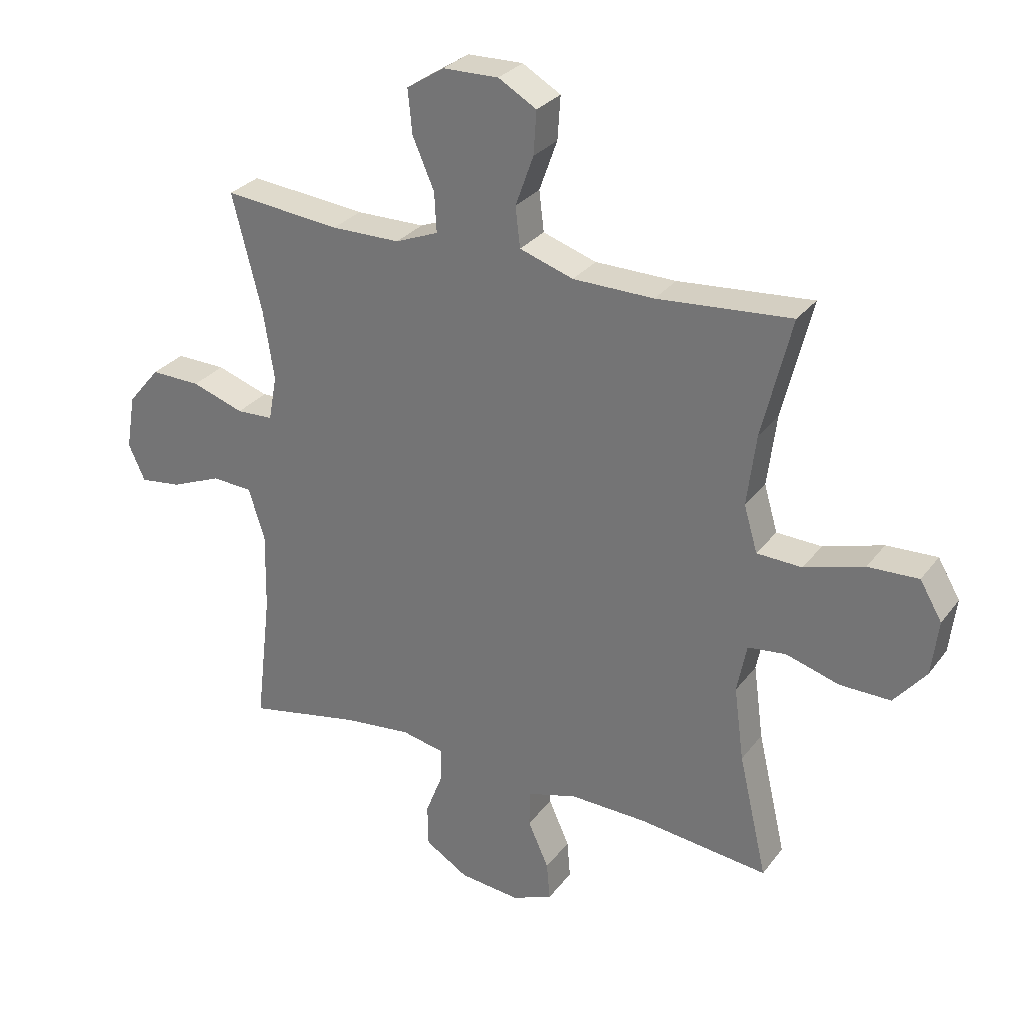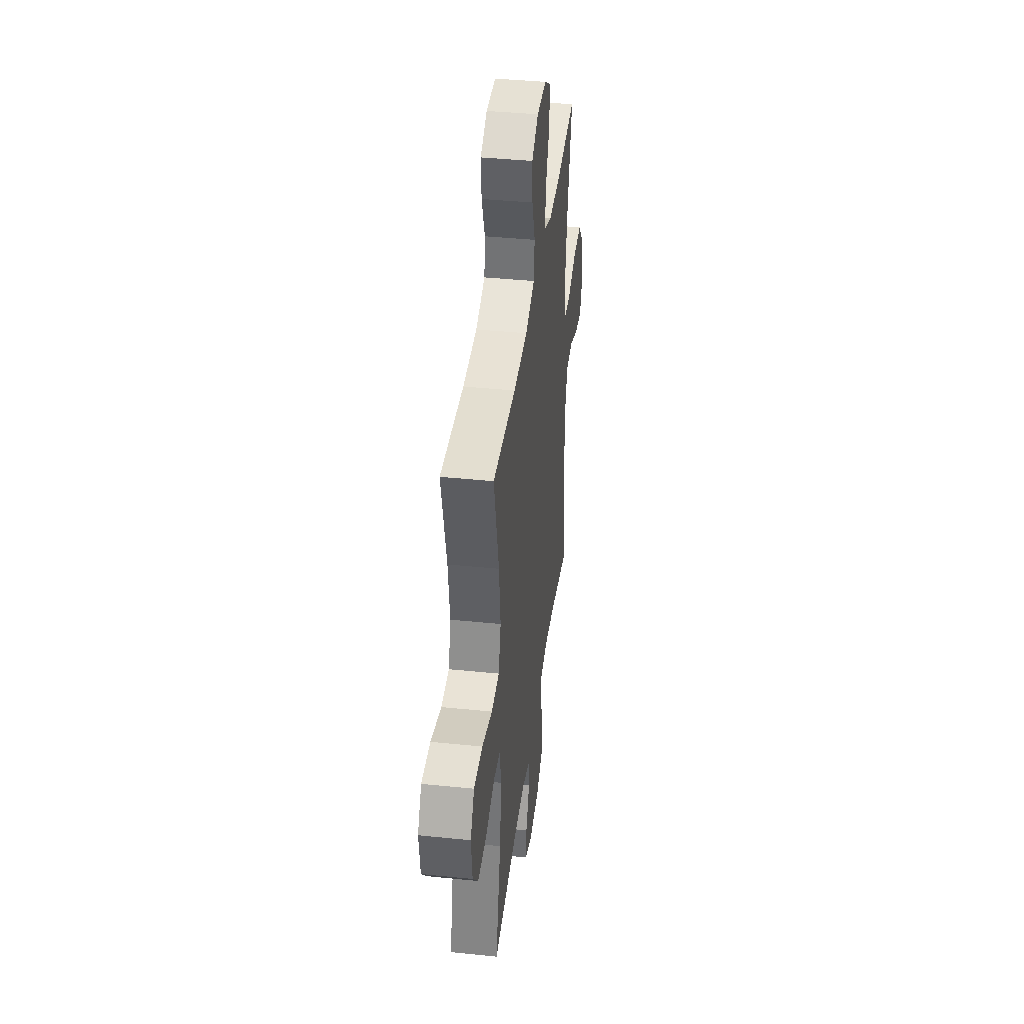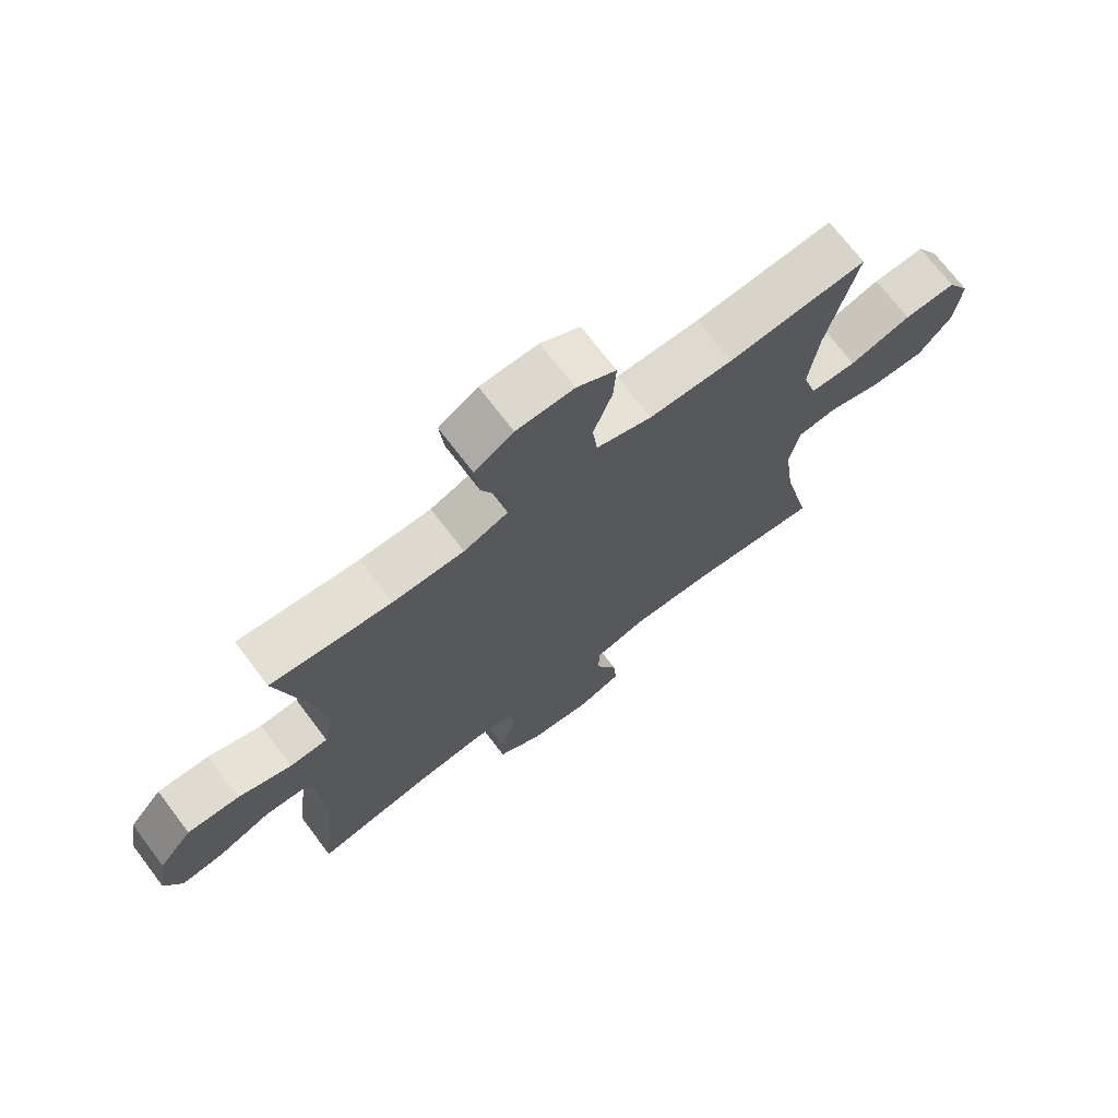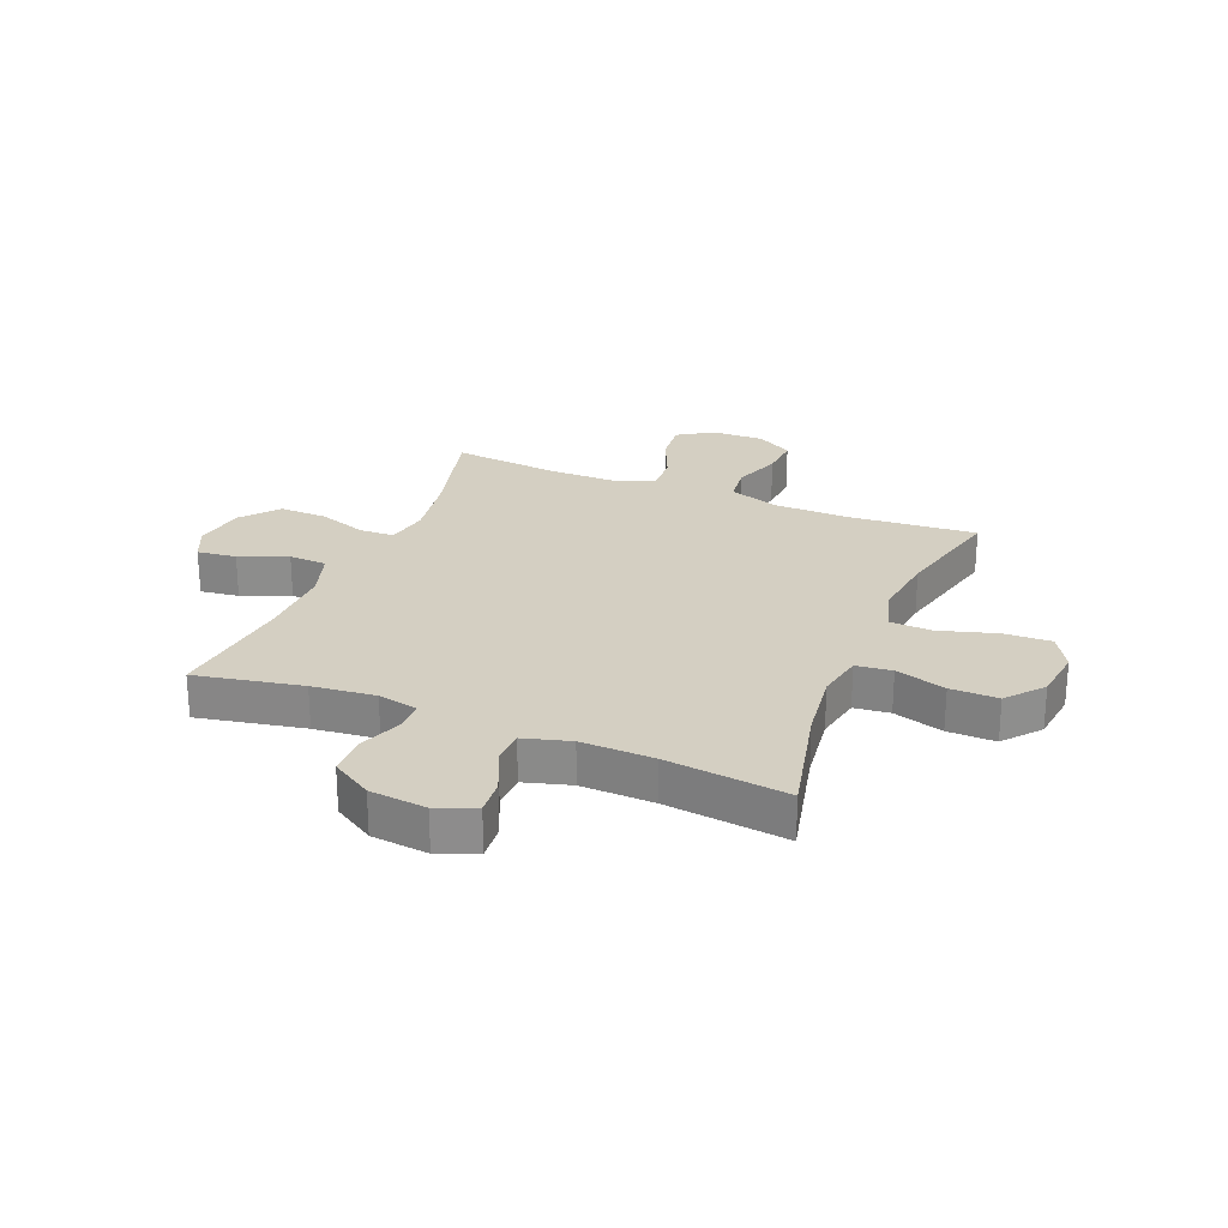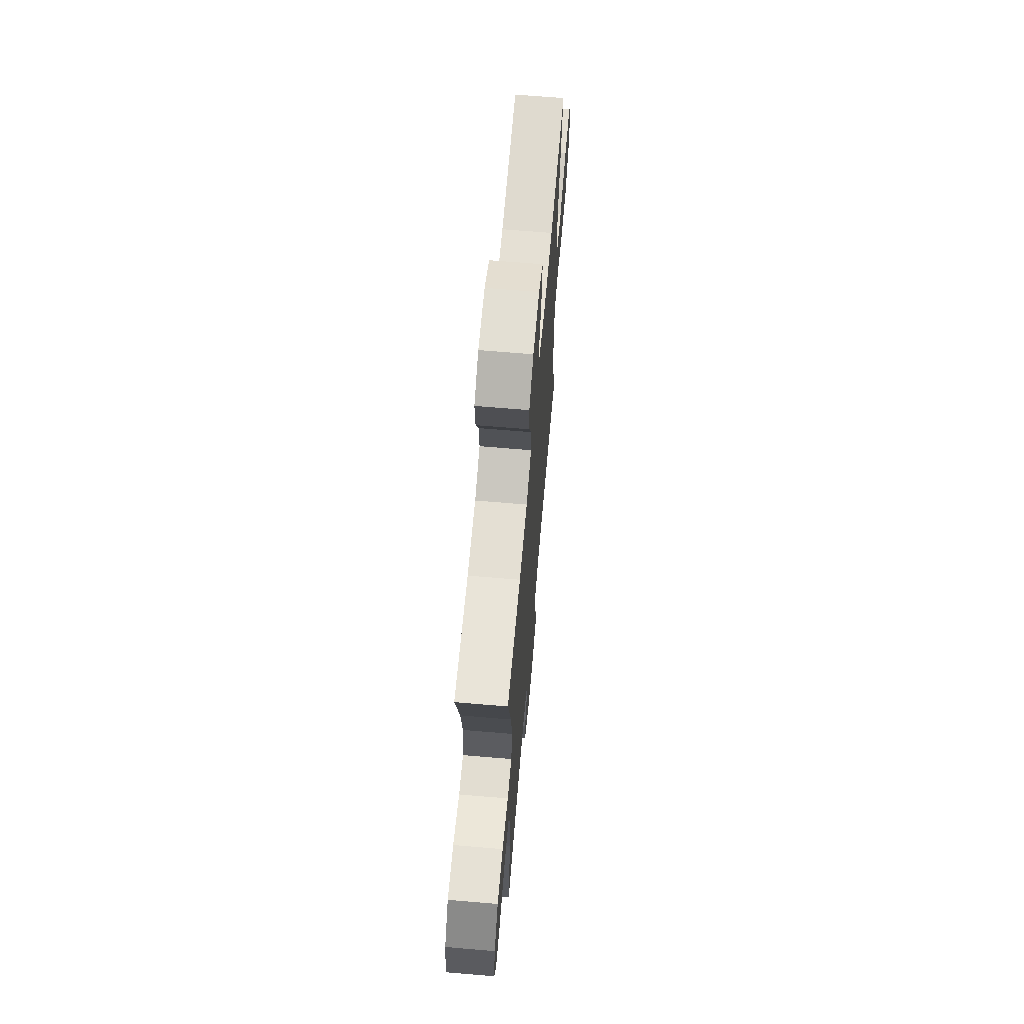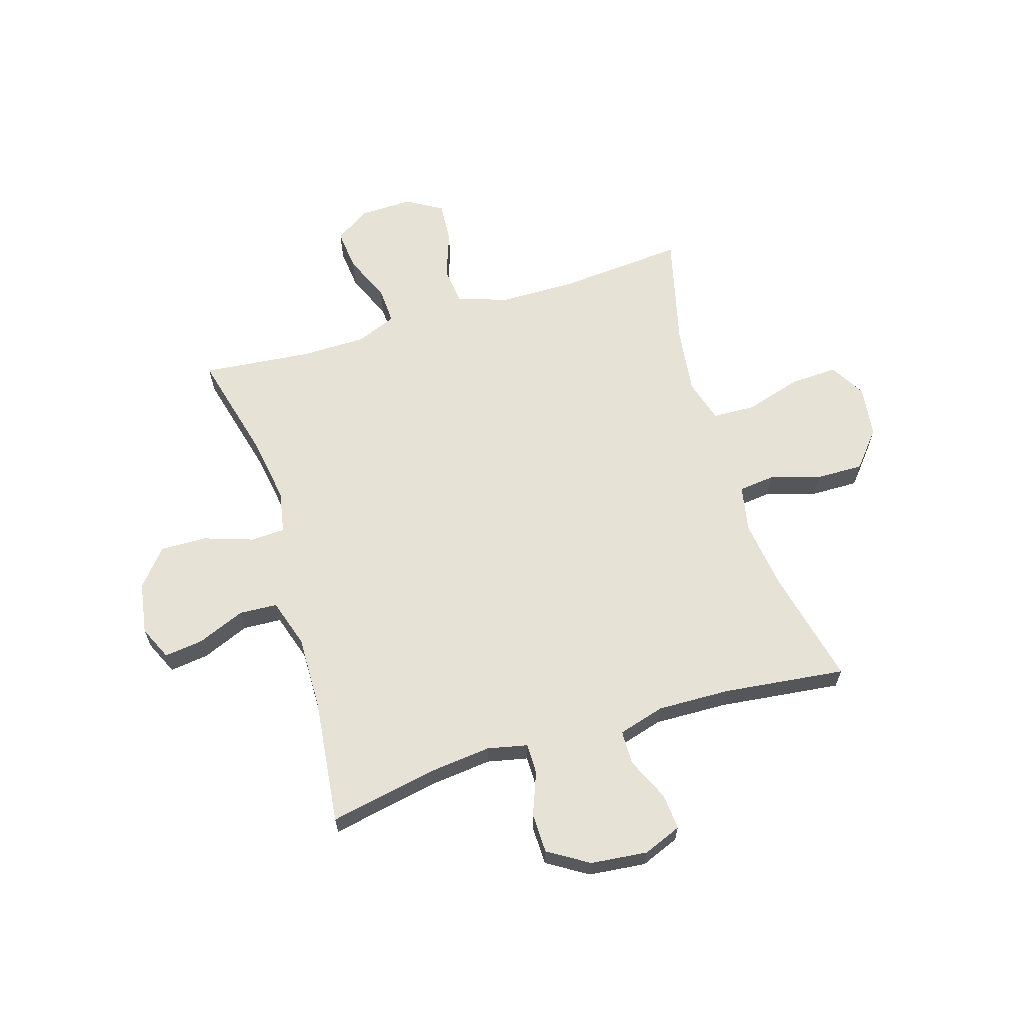
<metadata>
{"format":"obj","ext":"obj","renderer":"f3d","projection":"perspective","resolution":1024,"background":"white","views":[{"elev":28.9,"azim":-150.5,"up":"+Z"},{"elev":40.1,"azim":-82.8,"up":"+Z"},{"elev":71.3,"azim":142.8,"up":"+Z"},{"elev":25.6,"azim":-157.8,"up":"+Y"},{"elev":66.1,"azim":94.9,"up":"+Z"},{"elev":64.0,"azim":162.9,"up":"+Y"}]}
</metadata>
<code>
o path3980
v -0.4534 0.0375 0.2874
v -0.4379 0.0375 0.1652
v -0.461 0.0375 0.08607
v -0.5387 0.0375 0.08291
v -0.6413 0.0375 0.1136
v -0.7281 0.0375 0.1171
v -0.766 0.0375 0.05228
v -0.754 0.0375 -0.04227
v -0.6991 0.0375 -0.1081
v -0.6121 0.0375 -0.1068
v -0.5203 0.0375 -0.07925
v -0.4551 0.0375 -0.08664
v -0.4384 0.0375 -0.1709
v -0.4553 0.0375 -0.2982
v -0.5041 0.0375 -0.5099
v -0.2817 0.0375 -0.4836
v -0.1493 0.0375 -0.4797
v -0.06428 0.0375 -0.5039
v -0.06283 0.0375 -0.5663
v -0.09844 0.0375 -0.6452
v -0.1039 0.0375 -0.7108
v -0.03388 0.0375 -0.7388
v 0.06986 0.0375 -0.7278
v 0.1437 0.0375 -0.6819
v 0.145 0.0375 -0.609
v 0.1147 0.0375 -0.5315
v 0.1146 0.0375 -0.4756
v 0.188 0.0375 -0.4598
v 0.3034 0.0375 -0.472
v 0.4978 0.0375 -0.5099
v 0.4711 0.0375 -0.2822
v 0.4683 0.0375 -0.146
v 0.4963 0.0375 -0.05745
v 0.5659 0.0375 -0.0535
v 0.6527 0.0375 -0.08891
v 0.7237 0.0375 -0.09786
v 0.752 0.0375 -0.03552
v 0.7361 0.0375 0.05886
v 0.6809 0.0375 0.125
v 0.5953 0.0375 0.1227
v 0.5058 0.0375 0.09254
v 0.443 0.0375 0.09502
v 0.4285 0.0375 0.1722
v 0.4471 0.0375 0.2916
v 0.4978 0.0375 0.4918
v 0.2982 0.0375 0.4716
v 0.1803 0.0375 0.4722
v 0.1068 0.0375 0.5015
v 0.1104 0.0375 0.5694
v 0.1475 0.0375 0.6551
v 0.155 0.0375 0.7304
v 0.09082 0.0375 0.7716
v -0.004618 0.0375 0.7733
v -0.07001 0.0375 0.735
v -0.06517 0.0375 0.6609
v -0.03426 0.0375 0.575
v -0.04248 0.0375 0.5061
v -0.1346 0.0375 0.4755
v -0.2733 0.0375 0.4735
v -0.5041 0.0375 0.4918
v -0.4534 -0.0375 0.2874
v -0.4379 -0.0375 0.1652
v -0.461 -0.0375 0.08607
v -0.5387 -0.0375 0.08291
v -0.6413 -0.0375 0.1136
v -0.7281 -0.0375 0.1171
v -0.766 -0.0375 0.05228
v -0.754 -0.0375 -0.04227
v -0.6991 -0.0375 -0.1081
v -0.6121 -0.0375 -0.1068
v -0.5203 -0.0375 -0.07925
v -0.4551 -0.0375 -0.08664
v -0.4384 -0.0375 -0.1709
v -0.4553 -0.0375 -0.2982
v -0.5041 -0.0375 -0.5099
v -0.2817 -0.0375 -0.4836
v -0.1493 -0.0375 -0.4797
v -0.06428 -0.0375 -0.5039
v -0.06283 -0.0375 -0.5663
v -0.09844 -0.0375 -0.6452
v -0.1039 -0.0375 -0.7108
v -0.03388 -0.0375 -0.7388
v 0.06986 -0.0375 -0.7278
v 0.1437 -0.0375 -0.6819
v 0.145 -0.0375 -0.609
v 0.1147 -0.0375 -0.5315
v 0.1146 -0.0375 -0.4756
v 0.188 -0.0375 -0.4598
v 0.3034 -0.0375 -0.472
v 0.4978 -0.0375 -0.5099
v 0.4711 -0.0375 -0.2822
v 0.4683 -0.0375 -0.146
v 0.4963 -0.0375 -0.05745
v 0.5659 -0.0375 -0.0535
v 0.6527 -0.0375 -0.08891
v 0.7237 -0.0375 -0.09786
v 0.752 -0.0375 -0.03552
v 0.7361 -0.0375 0.05886
v 0.6809 -0.0375 0.125
v 0.5953 -0.0375 0.1227
v 0.5058 -0.0375 0.09254
v 0.443 -0.0375 0.09502
v 0.4285 -0.0375 0.1722
v 0.4471 -0.0375 0.2916
v 0.4978 -0.0375 0.4918
v 0.2982 -0.0375 0.4716
v 0.1803 -0.0375 0.4722
v 0.1068 -0.0375 0.5015
v 0.1104 -0.0375 0.5694
v 0.1475 -0.0375 0.6551
v 0.155 -0.0375 0.7304
v 0.09082 -0.0375 0.7716
v -0.004618 -0.0375 0.7733
v -0.07001 -0.0375 0.735
v -0.06517 -0.0375 0.6609
v -0.03426 -0.0375 0.575
v -0.04248 -0.0375 0.5061
v -0.1346 -0.0375 0.4755
v -0.2733 -0.0375 0.4735
v -0.5041 -0.0375 0.4918
v 0.09082 0.0375 0.7716
v -0.004618 0.0375 0.7733
v -0.07001 0.0375 0.735
v -0.07001 0.0375 0.735
v 0.155 0.0375 0.7304
v 0.155 0.0375 0.7304
v -0.06517 0.0375 0.6609
v 0.1475 0.0375 0.6551
v -0.03426 0.0375 0.575
v 0.1104 0.0375 0.5694
v -0.04248 0.0375 0.5061
v -0.04248 0.0375 0.5061
v 0.1068 0.0375 0.5015
v 0.1068 0.0375 0.5015
v -0.1346 0.0375 0.4755
v 0.1803 0.0375 0.4722
v -0.2733 0.0375 0.4735
v -0.5041 0.0375 0.4918
v -0.5041 0.0375 0.4918
v 0.4978 0.0375 0.4918
v 0.4978 0.0375 0.4918
v 0.2982 0.0375 0.4716
v 0.4471 0.0375 0.2916
v -0.4534 0.0375 0.2874
v 0.4285 0.0375 0.1722
v -0.4379 0.0375 0.1652
v 0.443 0.0375 0.09502
v 0.443 0.0375 0.09502
v -0.461 0.0375 0.08607
v -0.461 0.0375 0.08607
v 0.7361 0.0375 0.05886
v 0.6809 0.0375 0.125
v 0.5953 0.0375 0.1227
v 0.5058 0.0375 0.09254
v -0.6413 0.0375 0.1136
v -0.7281 0.0375 0.1171
v -0.7281 0.0375 0.1171
v -0.766 0.0375 0.05228
v -0.5387 0.0375 0.08291
v 0.752 0.0375 -0.03552
v -0.754 0.0375 -0.04227
v 0.7237 0.0375 -0.09786
v 0.7237 0.0375 -0.09786
v -0.6991 0.0375 -0.1081
v 0.6527 0.0375 -0.08891
v 0.5659 0.0375 -0.0535
v 0.4963 0.0375 -0.05745
v 0.4963 0.0375 -0.05745
v 0.4683 0.0375 -0.146
v -0.5203 0.0375 -0.07925
v -0.4551 0.0375 -0.08664
v -0.4551 0.0375 -0.08664
v -0.6121 0.0375 -0.1068
v -0.4384 0.0375 -0.1709
v 0.4711 0.0375 -0.2822
v -0.4553 0.0375 -0.2982
v 0.4978 0.0375 -0.5099
v 0.4978 0.0375 -0.5099
v 0.3034 0.0375 -0.472
v 0.188 0.0375 -0.4598
v 0.1146 0.0375 -0.4756
v 0.1146 0.0375 -0.4756
v 0.1147 0.0375 -0.5315
v -0.1493 0.0375 -0.4797
v -0.06428 0.0375 -0.5039
v -0.06428 0.0375 -0.5039
v -0.2817 0.0375 -0.4836
v -0.5041 0.0375 -0.5099
v -0.5041 0.0375 -0.5099
v -0.06283 0.0375 -0.5663
v 0.145 0.0375 -0.609
v -0.09844 0.0375 -0.6452
v 0.1437 0.0375 -0.6819
v -0.1039 0.0375 -0.7108
v -0.1039 0.0375 -0.7108
v 0.06986 0.0375 -0.7278
v -0.03388 0.0375 -0.7388
v 0.09082 -0.0375 0.7716
v -0.004618 -0.0375 0.7733
v -0.07001 -0.0375 0.735
v -0.07001 -0.0375 0.735
v 0.155 -0.0375 0.7304
v 0.155 -0.0375 0.7304
v -0.06517 -0.0375 0.6609
v 0.1475 -0.0375 0.6551
v -0.03426 -0.0375 0.575
v 0.1104 -0.0375 0.5694
v -0.04248 -0.0375 0.5061
v -0.04248 -0.0375 0.5061
v 0.1068 -0.0375 0.5015
v 0.1068 -0.0375 0.5015
v -0.1346 -0.0375 0.4755
v 0.1803 -0.0375 0.4722
v -0.2733 -0.0375 0.4735
v -0.5041 -0.0375 0.4918
v -0.5041 -0.0375 0.4918
v 0.4978 -0.0375 0.4918
v 0.4978 -0.0375 0.4918
v 0.2982 -0.0375 0.4716
v 0.4471 -0.0375 0.2916
v -0.4534 -0.0375 0.2874
v 0.4285 -0.0375 0.1722
v -0.4379 -0.0375 0.1652
v 0.443 -0.0375 0.09502
v 0.443 -0.0375 0.09502
v -0.461 -0.0375 0.08607
v -0.461 -0.0375 0.08607
v 0.7361 -0.0375 0.05886
v 0.6809 -0.0375 0.125
v 0.5953 -0.0375 0.1227
v 0.5058 -0.0375 0.09254
v -0.6413 -0.0375 0.1136
v -0.7281 -0.0375 0.1171
v -0.7281 -0.0375 0.1171
v -0.766 -0.0375 0.05228
v -0.5387 -0.0375 0.08291
v 0.752 -0.0375 -0.03552
v -0.754 -0.0375 -0.04227
v 0.7237 -0.0375 -0.09786
v 0.7237 -0.0375 -0.09786
v -0.6991 -0.0375 -0.1081
v 0.6527 -0.0375 -0.08891
v 0.5659 -0.0375 -0.0535
v 0.4963 -0.0375 -0.05745
v 0.4963 -0.0375 -0.05745
v 0.4683 -0.0375 -0.146
v -0.5203 -0.0375 -0.07925
v -0.4551 -0.0375 -0.08664
v -0.4551 -0.0375 -0.08664
v -0.6121 -0.0375 -0.1068
v -0.4384 -0.0375 -0.1709
v 0.4711 -0.0375 -0.2822
v -0.4553 -0.0375 -0.2982
v 0.4978 -0.0375 -0.5099
v 0.4978 -0.0375 -0.5099
v 0.3034 -0.0375 -0.472
v 0.188 -0.0375 -0.4598
v 0.1146 -0.0375 -0.4756
v 0.1146 -0.0375 -0.4756
v 0.1147 -0.0375 -0.5315
v -0.1493 -0.0375 -0.4797
v -0.06428 -0.0375 -0.5039
v -0.06428 -0.0375 -0.5039
v -0.2817 -0.0375 -0.4836
v -0.5041 -0.0375 -0.5099
v -0.5041 -0.0375 -0.5099
v -0.06283 -0.0375 -0.5663
v 0.145 -0.0375 -0.609
v -0.09844 -0.0375 -0.6452
v 0.1437 -0.0375 -0.6819
v -0.1039 -0.0375 -0.7108
v -0.1039 -0.0375 -0.7108
v 0.06986 -0.0375 -0.7278
v -0.03388 -0.0375 -0.7388
f 243 228 230
f 224 244 231
f 252 256 254
f 248 251 258
f 208 213 210
f 219 220 217
f 236 247 226
f 226 247 248
f 231 243 230
f 258 257 246
f 268 273 270
f 226 248 223
f 253 264 251
f 252 257 256
f 262 260 258
f 247 236 250
f 250 232 238
f 264 253 265
f 198 205 202
f 228 242 237
f 210 207 206
f 242 228 243
f 271 274 269
f 260 267 268
f 223 248 224
f 235 238 232
f 269 274 267
f 212 224 222
f 232 250 236
f 267 273 268
f 213 220 219
f 208 210 206
f 273 267 274
f 267 260 262
f 241 250 238
f 212 222 213
f 224 258 246
f 261 251 264
f 230 228 229
f 224 246 244
f 204 206 205
f 204 199 200
f 199 204 198
f 221 214 215
f 237 242 239
f 244 243 231
f 198 204 205
f 248 258 224
f 261 258 251
f 212 213 208
f 246 257 252
f 205 206 207
f 213 222 220
f 262 258 261
f 212 223 224
f 214 223 212
f 233 235 232
f 223 214 221
f 52 53 113 112
f 53 124 201 113
f 126 52 112 203
f 54 55 115 114
f 50 51 111 110
f 55 56 116 115
f 49 50 110 109
f 56 132 209 116
f 134 49 109 211
f 57 58 118 117
f 47 48 108 107
f 59 139 216 119
f 141 46 106 218
f 58 59 119 118
f 46 47 107 106
f 44 45 105 104
f 60 1 61 120
f 43 44 104 103
f 1 2 62 61
f 148 43 103 225
f 2 150 227 62
f 38 39 99 98
f 39 40 100 99
f 40 41 101 100
f 5 157 234 65
f 6 7 67 66
f 4 5 65 64
f 41 42 102 101
f 3 4 64 63
f 37 38 98 97
f 7 8 68 67
f 163 37 97 240
f 8 9 69 68
f 35 36 96 95
f 34 35 95 94
f 168 34 94 245
f 32 33 93 92
f 11 172 249 71
f 10 11 71 70
f 9 10 70 69
f 12 13 73 72
f 31 32 92 91
f 13 14 74 73
f 178 31 91 255
f 29 30 90 89
f 28 29 89 88
f 182 28 88 259
f 26 27 87 86
f 17 186 263 77
f 16 17 77 76
f 189 16 76 266
f 14 15 75 74
f 18 19 79 78
f 25 26 86 85
f 19 20 80 79
f 24 25 85 84
f 20 195 272 80
f 23 24 84 83
f 22 23 83 82
f 21 22 82 81
f 166 153 151
f 147 154 167
f 175 177 179
f 171 181 174
f 131 133 136
f 142 140 143
f 159 149 170
f 149 171 170
f 154 153 166
f 181 169 180
f 191 193 196
f 149 146 171
f 176 174 187
f 175 179 180
f 185 181 183
f 170 173 159
f 173 161 155
f 187 188 176
f 121 125 128
f 151 160 165
f 133 129 130
f 165 166 151
f 194 192 197
f 183 191 190
f 146 147 171
f 158 155 161
f 192 190 197
f 135 145 147
f 155 159 173
f 190 191 196
f 136 142 143
f 131 129 133
f 196 197 190
f 190 185 183
f 164 161 173
f 135 136 145
f 147 169 181
f 184 187 174
f 153 152 151
f 147 167 169
f 127 128 129
f 127 123 122
f 122 121 127
f 144 138 137
f 160 162 165
f 167 154 166
f 121 128 127
f 171 147 181
f 184 174 181
f 135 131 136
f 169 175 180
f 128 130 129
f 136 143 145
f 185 184 181
f 135 147 146
f 137 135 146
f 156 155 158
f 146 144 137

</code>
